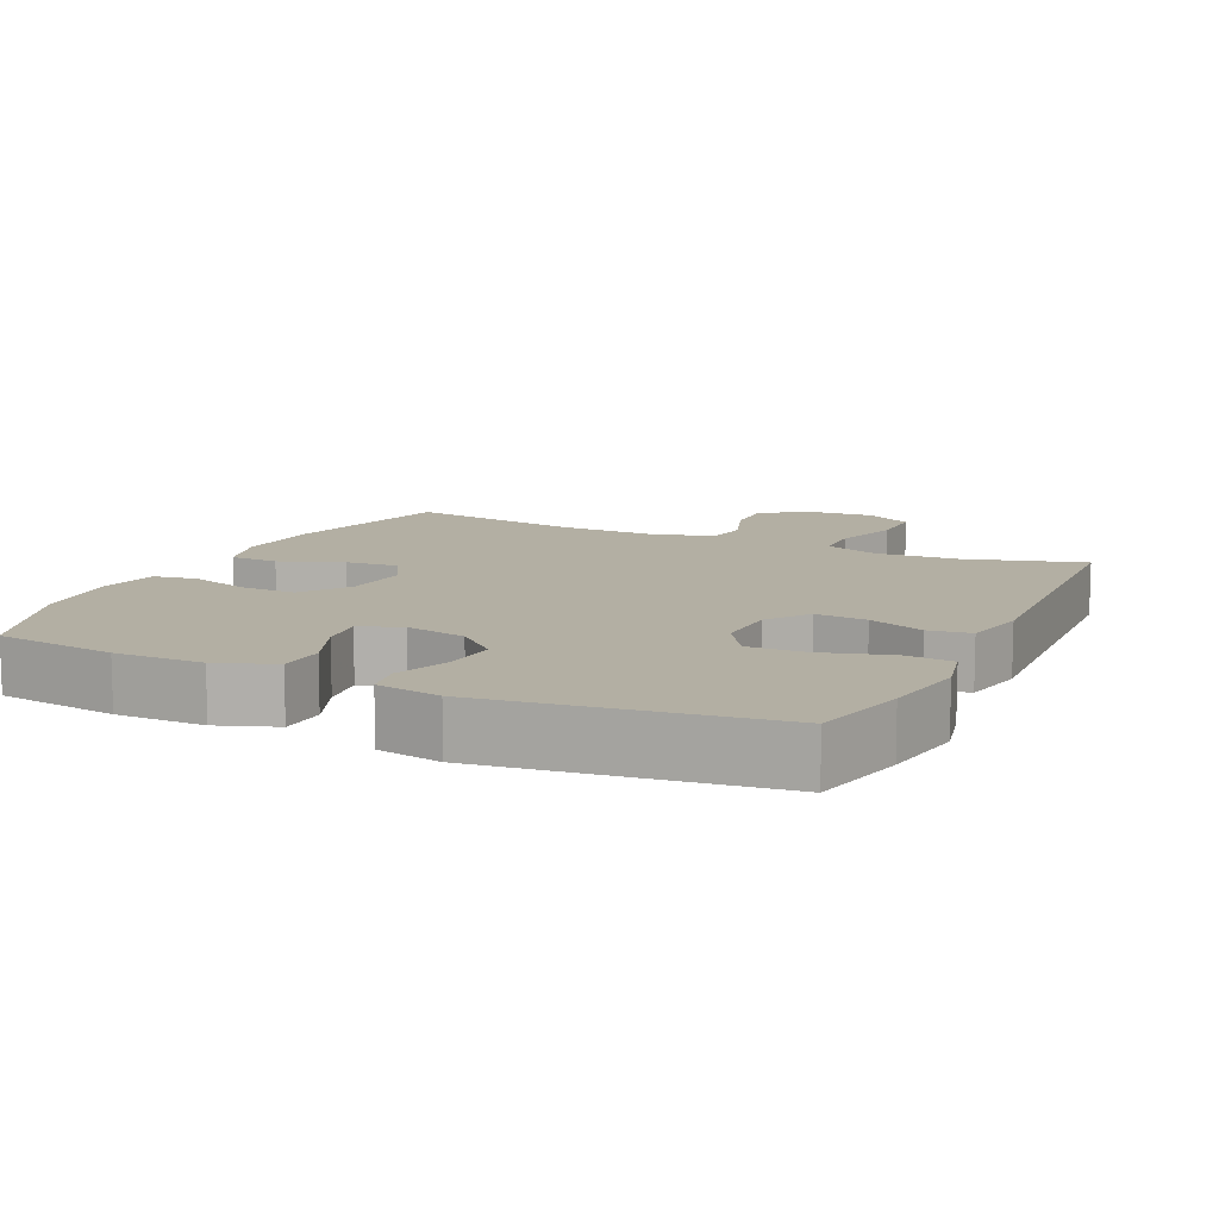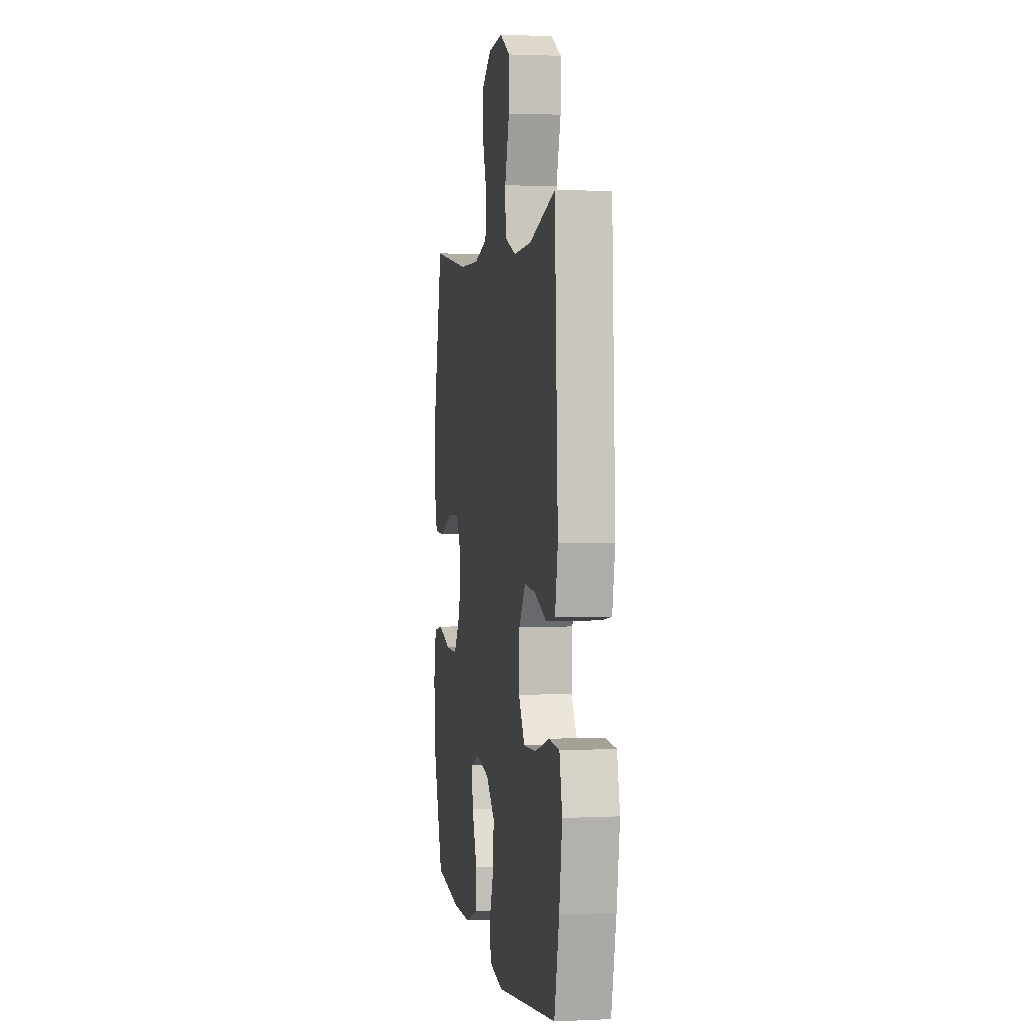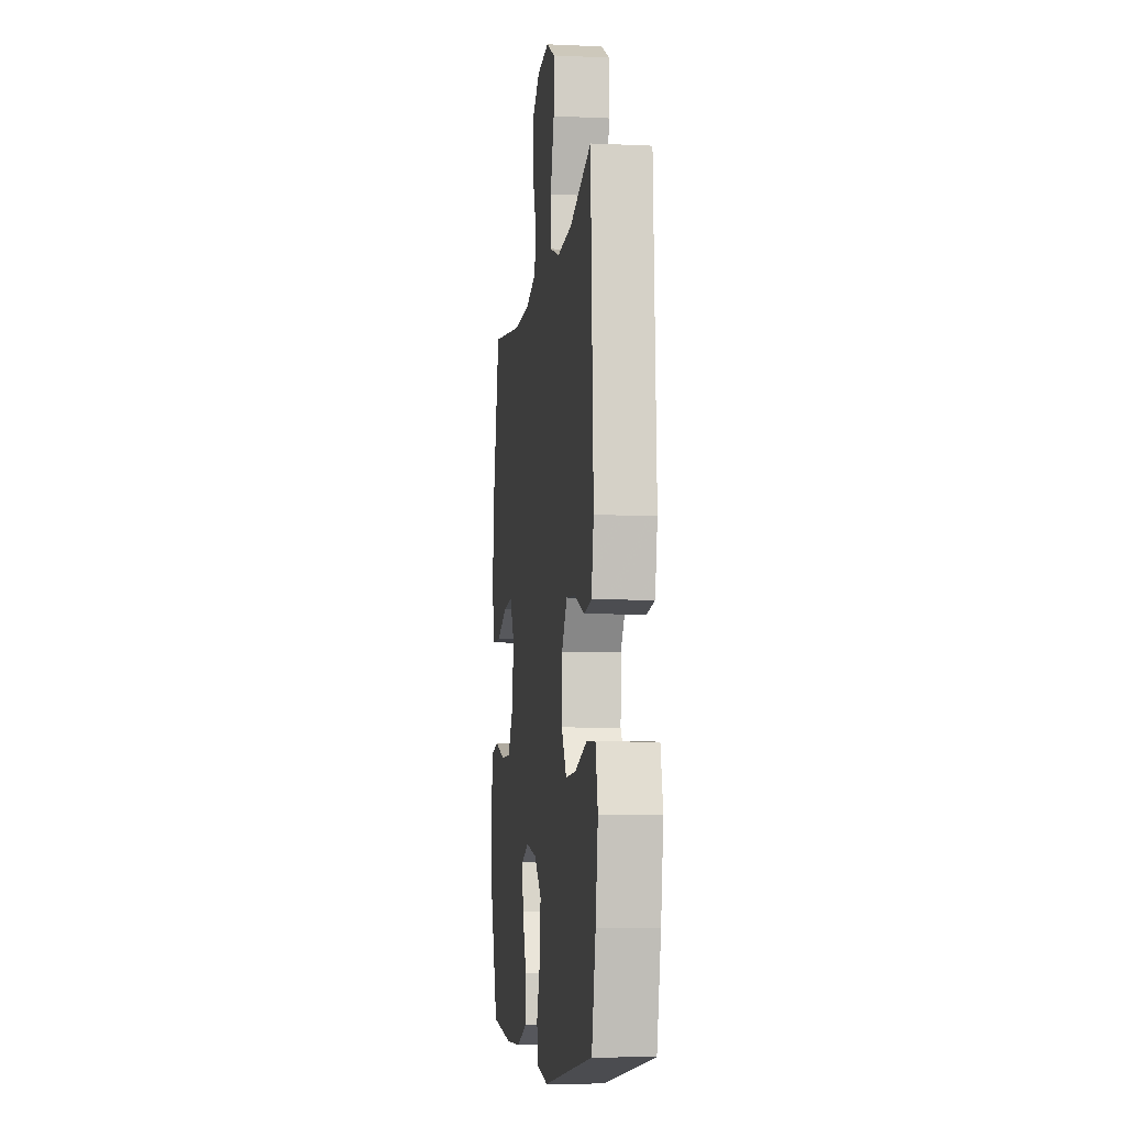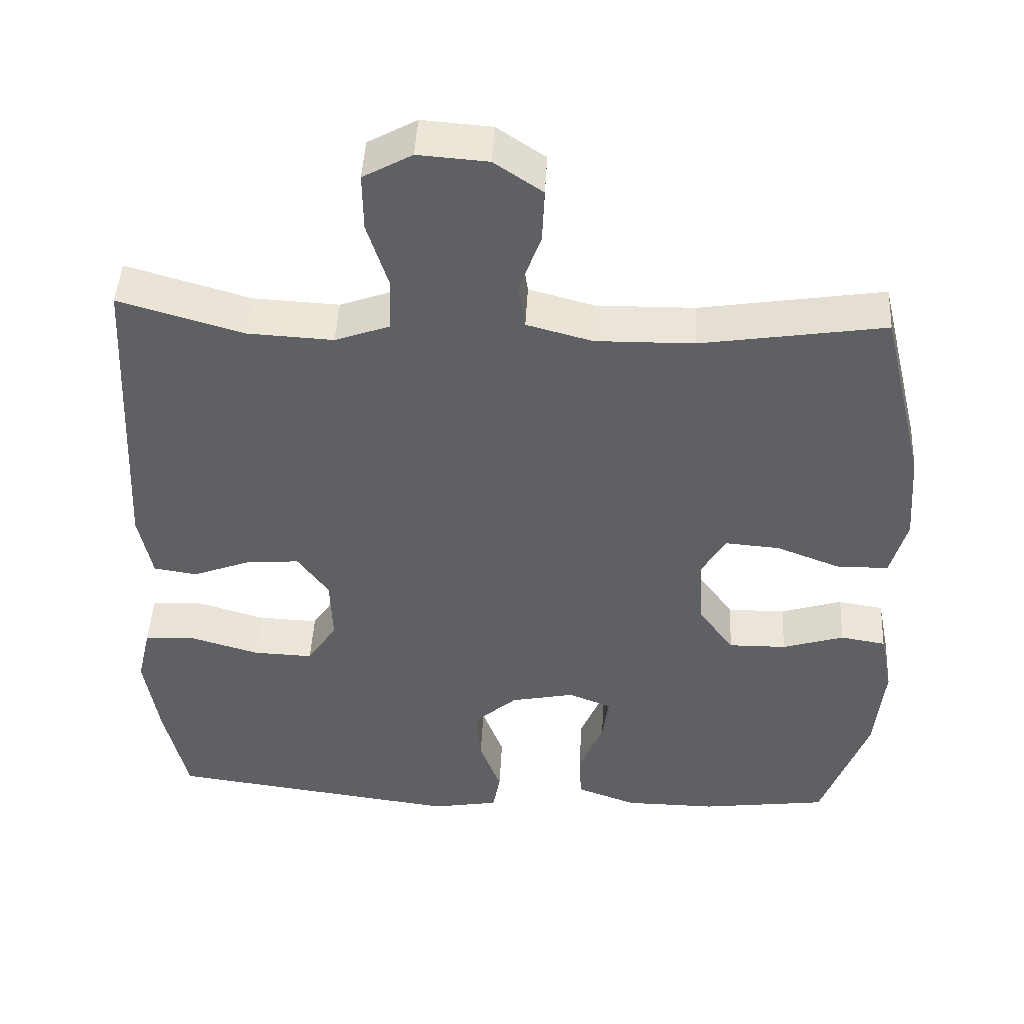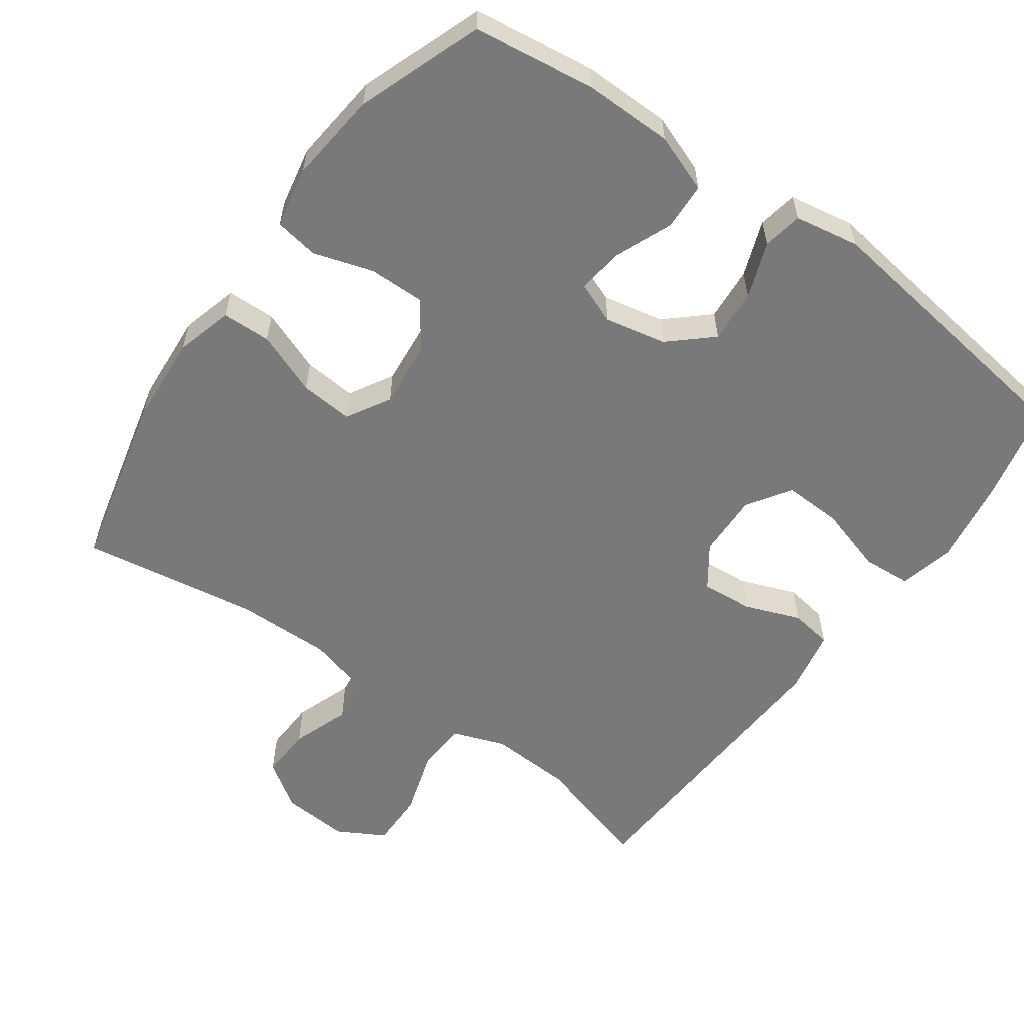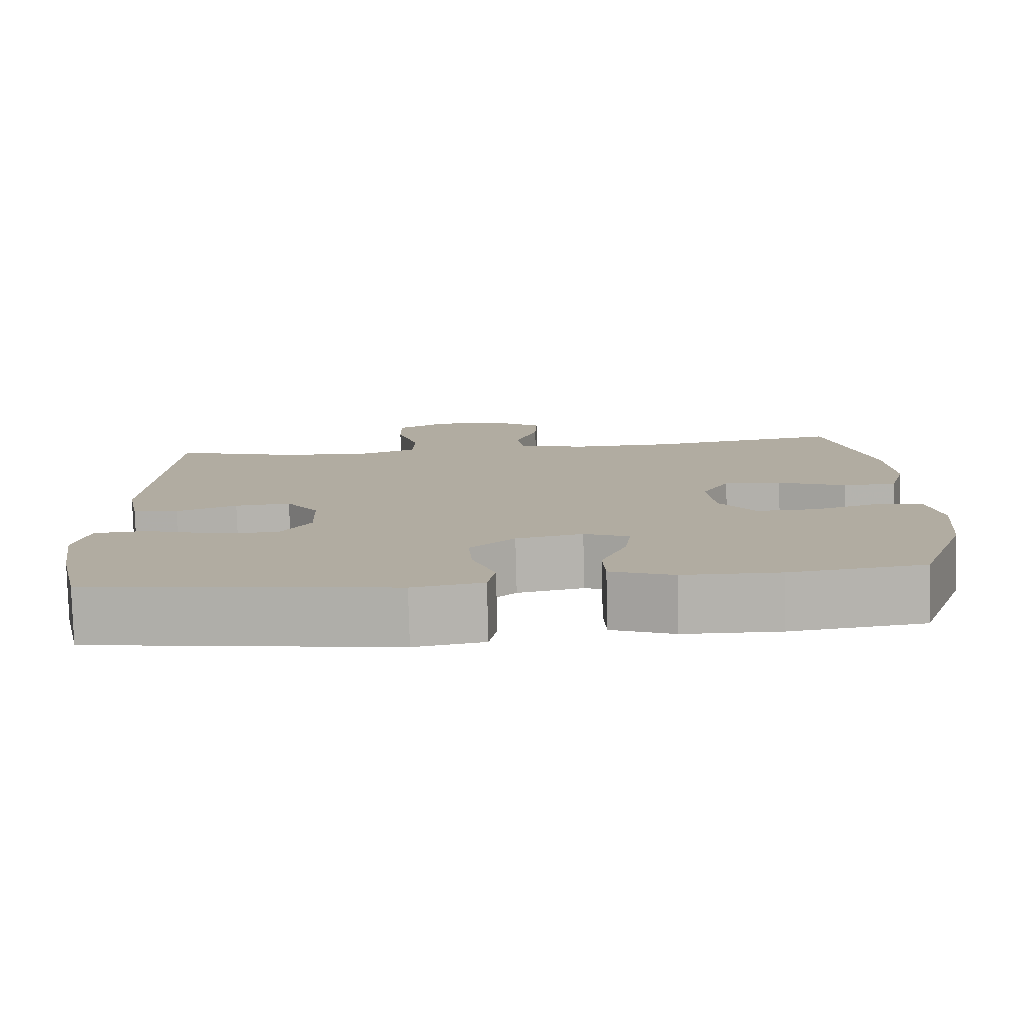
<metadata>
{"format":"obj","ext":"obj","renderer":"f3d","projection":"perspective","resolution":1024,"background":"white","views":[{"elev":11.1,"azim":-154.7,"up":"+Y"},{"elev":1.9,"azim":-99.6,"up":"+Z"},{"elev":-7.7,"azim":-97.3,"up":"+Z"},{"elev":46.0,"azim":3.0,"up":"+Z"},{"elev":-57.8,"azim":144.3,"up":"+Y"},{"elev":-79.6,"azim":1.5,"up":"+Z"}]}
</metadata>
<code>
v -0.5 0.07 -0.5
v -0.531 0.07 -0.364
v -0.55 0.07 -0.245
v -0.532 0.07 -0.167
v -0.464 0.07 -0.162
v -0.37 0.07 -0.19
v -0.289 0.07 -0.193
v -0.249 0.07 -0.132
v -0.252 0.07 -0.043
v -0.294 0.07 0.016
v -0.366 0.07 0.01
v -0.444 0.07 -0.02
v -0.503 0.07 -0.011
v -0.521 0.07 0.079
v -0.5 0.07 0.5
v -0.333 0.07 0.451
v -0.217 0.07 0.445
v -0.143 0.07 0.472
v -0.14 0.07 0.543
v -0.169 0.07 0.635
v -0.17 0.07 0.713
v -0.104 0.07 0.75
v -0.01 0.07 0.743
v 0.055 0.07 0.699
v 0.052 0.07 0.626
v 0.023 0.07 0.545
v 0.032 0.07 0.483
v 0.12 0.07 0.459
v 0.253 0.07 0.461
v 0.5 0.07 0.5
v 0.559 0.07 0.254
v 0.568 0.07 0.13
v 0.546 0.07 0.05
v 0.478 0.07 0.048
v 0.39 0.07 0.082
v 0.316 0.07 0.088
v 0.281 0.07 0.027
v 0.29 0.07 -0.065
v 0.337 0.07 -0.13
v 0.415 0.07 -0.129
v 0.498 0.07 -0.103
v 0.559 0.07 -0.113
v 0.576 0.07 -0.198
v 0.563 0.07 -0.326
v 0.5 0.07 -0.5
v 0.329 0.07 -0.523
v 0.205 0.07 -0.522
v 0.124 0.07 -0.492
v 0.121 0.07 -0.426
v 0.154 0.07 -0.346
v 0.162 0.07 -0.282
v 0.104 0.07 -0.259
v 0.018 0.07 -0.277
v -0.04 0.07 -0.329
v -0.034 0.07 -0.404
v -0.005 0.07 -0.482
v -0.015 0.07 -0.537
v -0.105 0.07 -0.553
v -0.5 0 -0.5
v -0.531 0 -0.364
v -0.55 0 -0.245
v -0.532 0 -0.167
v -0.464 0 -0.162
v -0.37 0 -0.19
v -0.289 0 -0.193
v -0.249 0 -0.132
v -0.252 0 -0.043
v -0.294 0 0.016
v -0.366 0 0.01
v -0.444 0 -0.02
v -0.503 0 -0.011
v -0.521 0 0.079
v -0.5 0 0.5
v -0.333 0 0.451
v -0.217 0 0.445
v -0.143 0 0.472
v -0.14 0 0.543
v -0.169 0 0.635
v -0.17 0 0.713
v -0.104 0 0.75
v -0.01 0 0.743
v 0.055 0 0.699
v 0.052 0 0.626
v 0.023 0 0.545
v 0.032 0 0.483
v 0.12 0 0.459
v 0.253 0 0.461
v 0.5 0 0.5
v 0.559 0 0.254
v 0.568 0 0.13
v 0.546 0 0.05
v 0.478 0 0.048
v 0.39 0 0.082
v 0.316 0 0.088
v 0.281 0 0.027
v 0.29 0 -0.065
v 0.337 0 -0.13
v 0.415 0 -0.129
v 0.498 0 -0.103
v 0.559 0 -0.113
v 0.576 0 -0.198
v 0.563 0 -0.326
v 0.5 0 -0.5
v 0.329 0 -0.523
v 0.205 0 -0.522
v 0.124 0 -0.492
v 0.121 0 -0.426
v 0.154 0 -0.346
v 0.162 0 -0.282
v 0.104 0 -0.259
v 0.018 0 -0.277
v -0.04 0 -0.329
v -0.034 0 -0.404
v -0.005 0 -0.482
v -0.015 0 -0.537
v -0.105 0 -0.553
f 55 56 57 58
f 54 55 58 1
f 53 54 1 2
f 52 53 2 3
f 47 48 49 50
f 47 50 51
f 46 47 51
f 45 46 51
f 44 45 51
f 43 44 51 52
f 40 41 42 43
f 39 40 43 52
f 32 33 34 35
f 32 35 36
f 29 30 31 32
f 28 29 32 36
f 27 28 36 37
f 23 24 25 26
f 23 26 27
f 22 23 27
f 19 20 21 22
f 18 19 22 27
f 17 18 27 37
f 13 14 15 16
f 11 12 13 16
f 10 11 16 17
f 9 10 17 37
f 3 4 5 6
f 3 6 7
f 52 3 7
f 38 39 52 7
f 8 9 37 38
f 7 8 38
f 116 115 114 113
f 59 116 113 112
f 60 59 112 111
f 61 60 111 110
f 108 107 106 105
f 109 108 105
f 109 105 104
f 109 104 103
f 109 103 102
f 110 109 102 101
f 101 100 99 98
f 110 101 98 97
f 93 92 91 90
f 94 93 90
f 90 89 88 87
f 94 90 87 86
f 95 94 86 85
f 84 83 82 81
f 85 84 81
f 85 81 80
f 80 79 78 77
f 85 80 77 76
f 95 85 76 75
f 74 73 72 71
f 74 71 70 69
f 75 74 69 68
f 95 75 68 67
f 64 63 62 61
f 65 64 61
f 65 61 110
f 65 110 97 96
f 96 95 67 66
f 96 66 65
f 1 59 60 2
f 2 60 61 3
f 3 61 62 4
f 4 62 63 5
f 5 63 64 6
f 6 64 65 7
f 7 65 66 8
f 8 66 67 9
f 9 67 68 10
f 10 68 69 11
f 11 69 70 12
f 12 70 71 13
f 13 71 72 14
f 14 72 73 15
f 15 73 74 16
f 16 74 75 17
f 17 75 76 18
f 18 76 77 19
f 19 77 78 20
f 20 78 79 21
f 21 79 80 22
f 22 80 81 23
f 23 81 82 24
f 24 82 83 25
f 25 83 84 26
f 26 84 85 27
f 27 85 86 28
f 28 86 87 29
f 29 87 88 30
f 30 88 89 31
f 31 89 90 32
f 32 90 91 33
f 33 91 92 34
f 34 92 93 35
f 35 93 94 36
f 36 94 95 37
f 37 95 96 38
f 38 96 97 39
f 39 97 98 40
f 40 98 99 41
f 41 99 100 42
f 42 100 101 43
f 43 101 102 44
f 44 102 103 45
f 45 103 104 46
f 46 104 105 47
f 47 105 106 48
f 48 106 107 49
f 49 107 108 50
f 50 108 109 51
f 51 109 110 52
f 52 110 111 53
f 53 111 112 54
f 54 112 113 55
f 55 113 114 56
f 56 114 115 57
f 57 115 116 58
f 58 116 59 1

</code>
